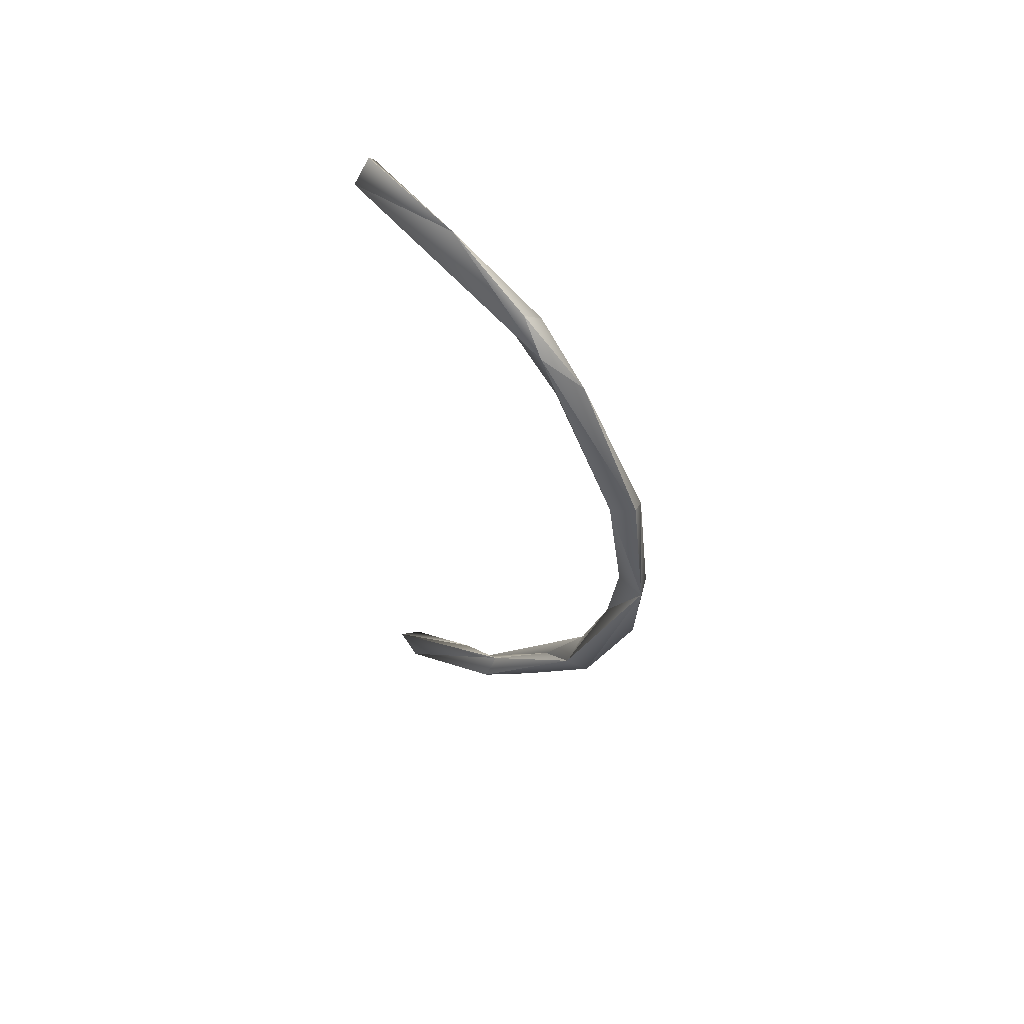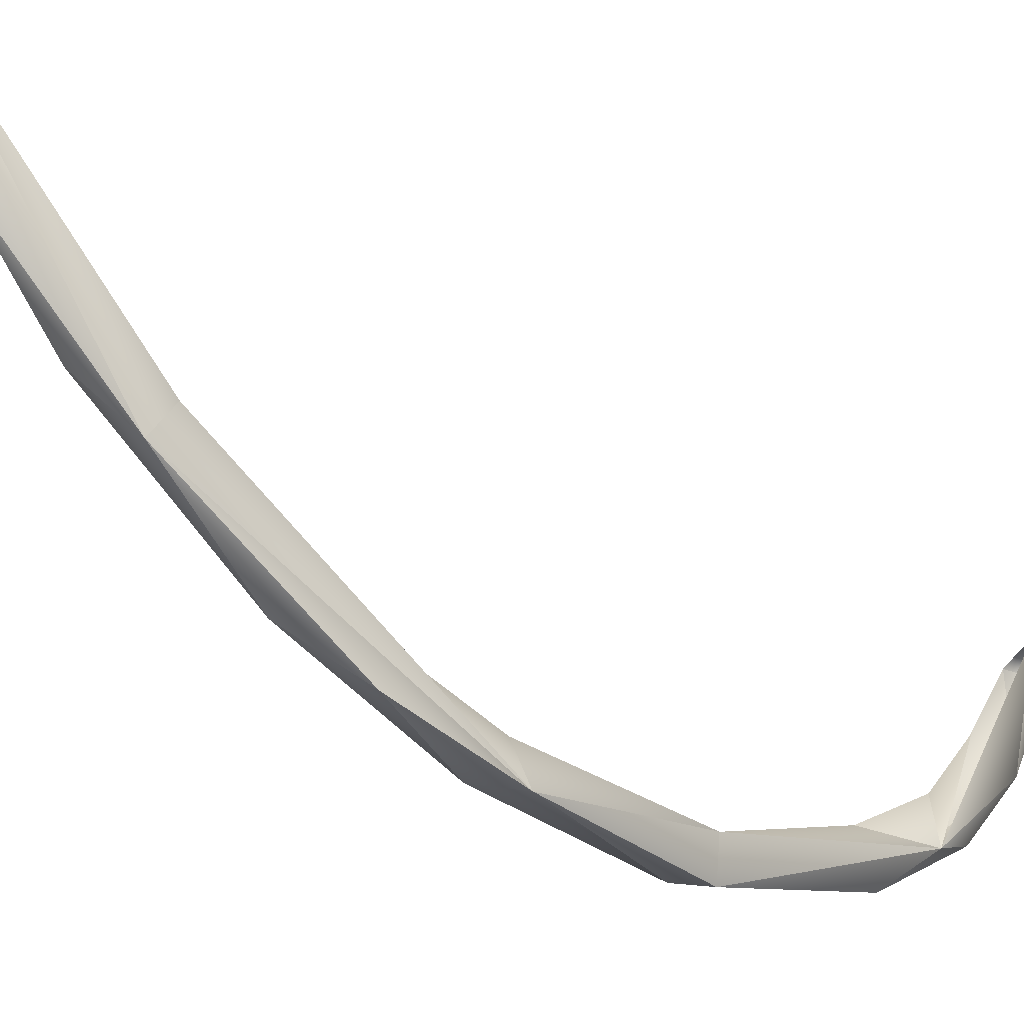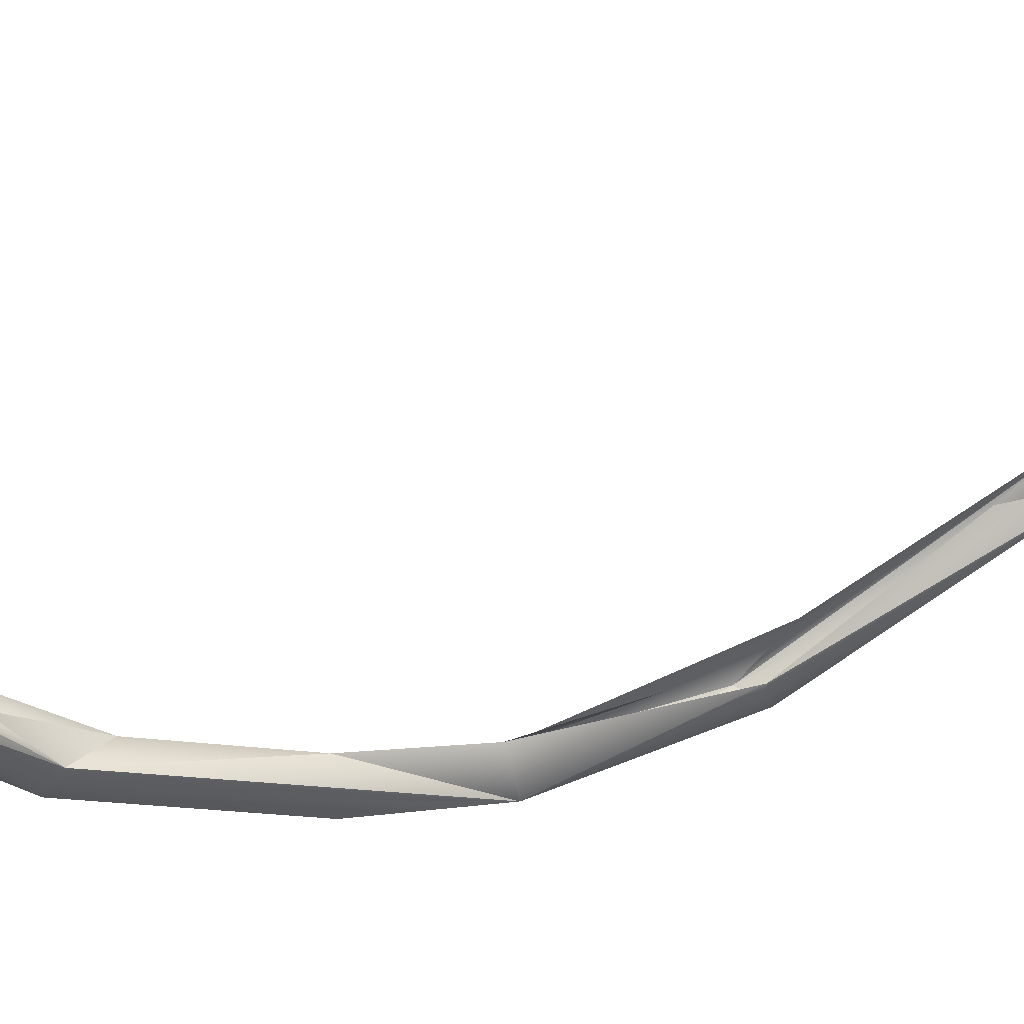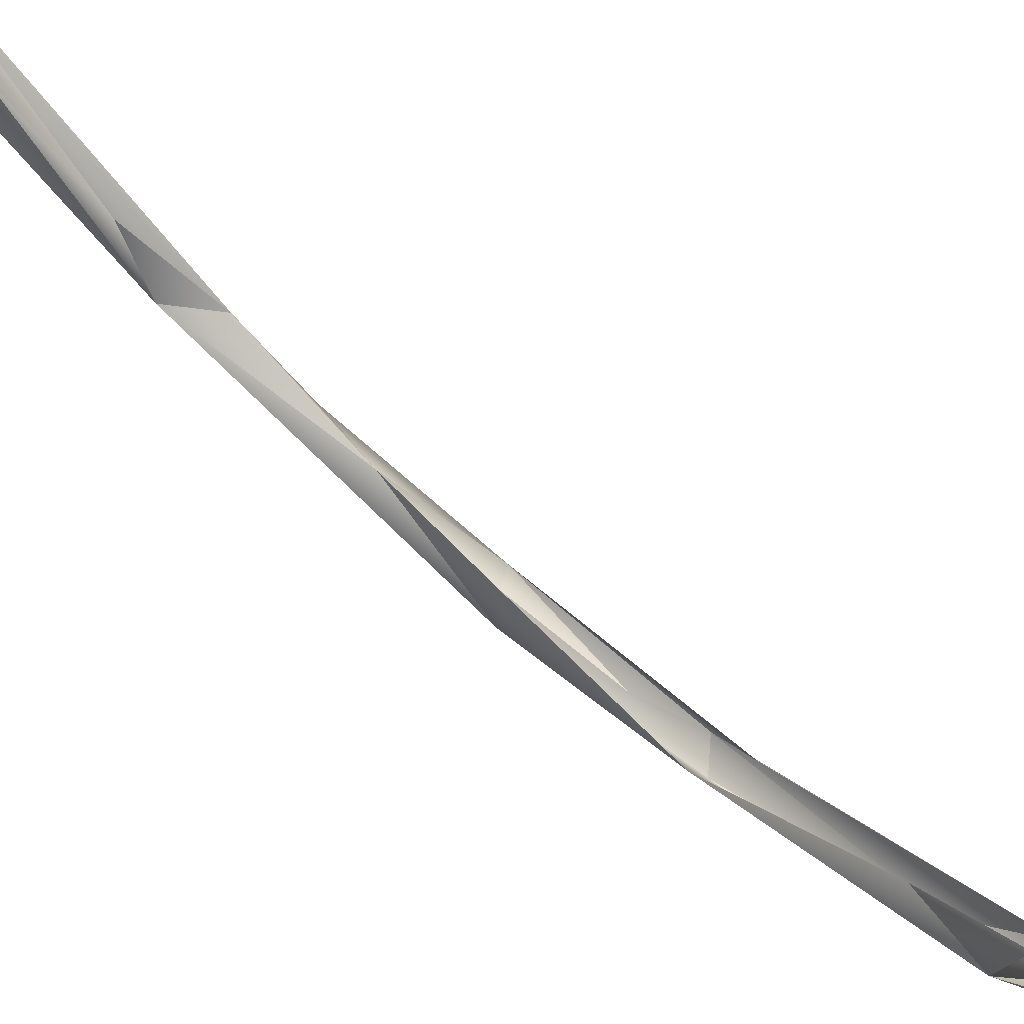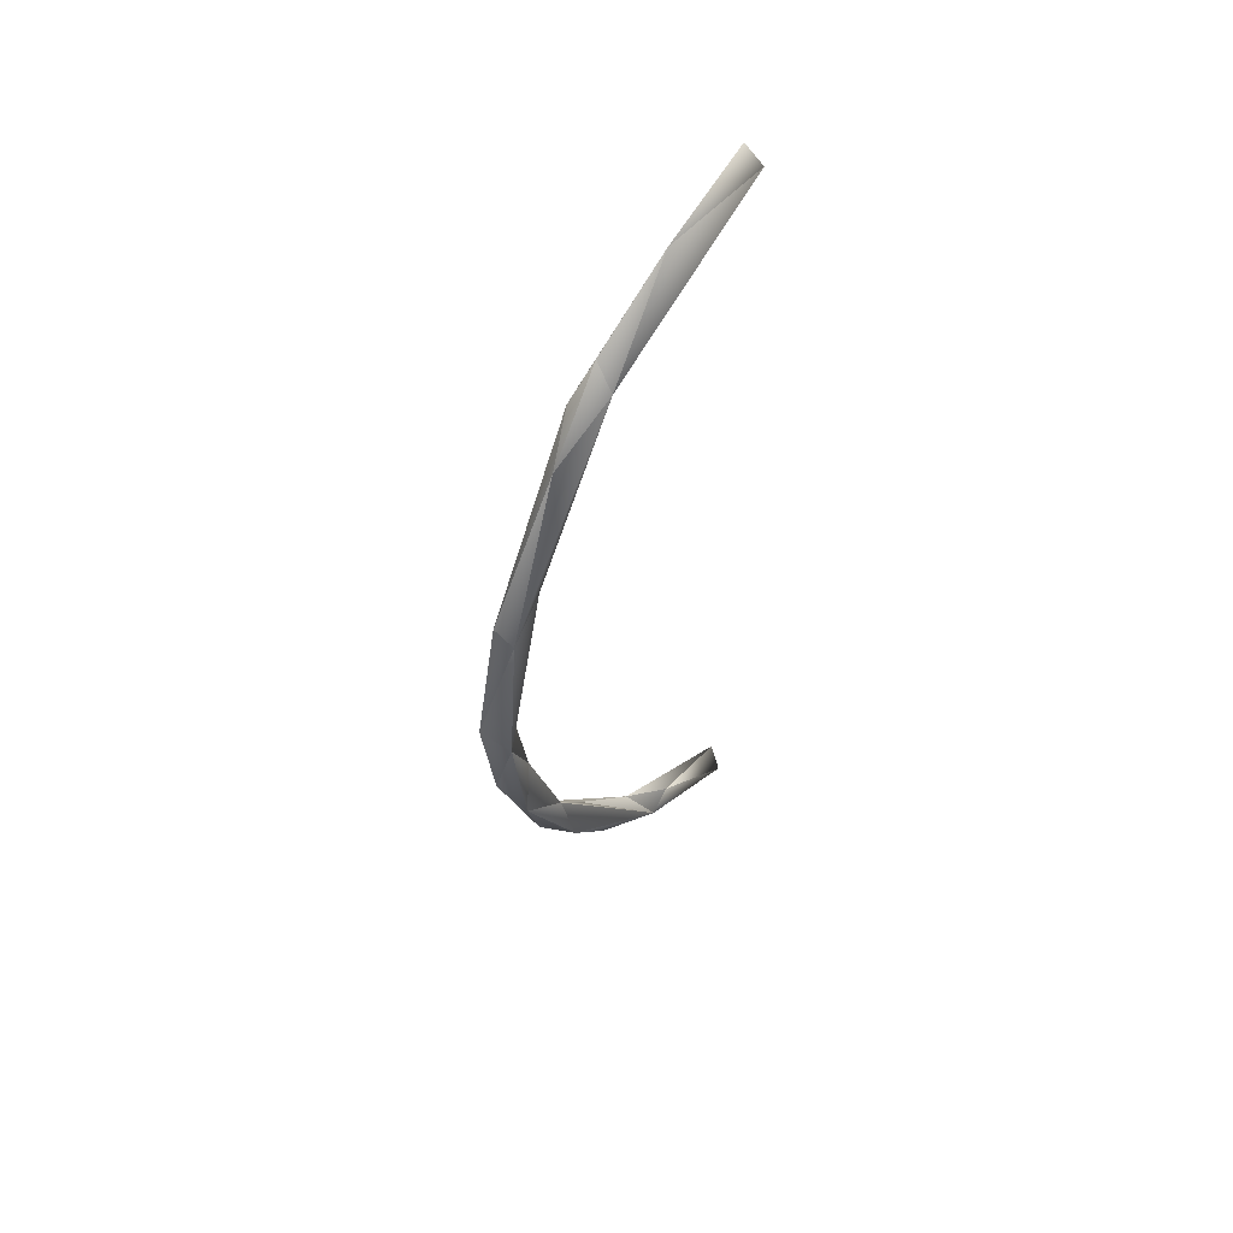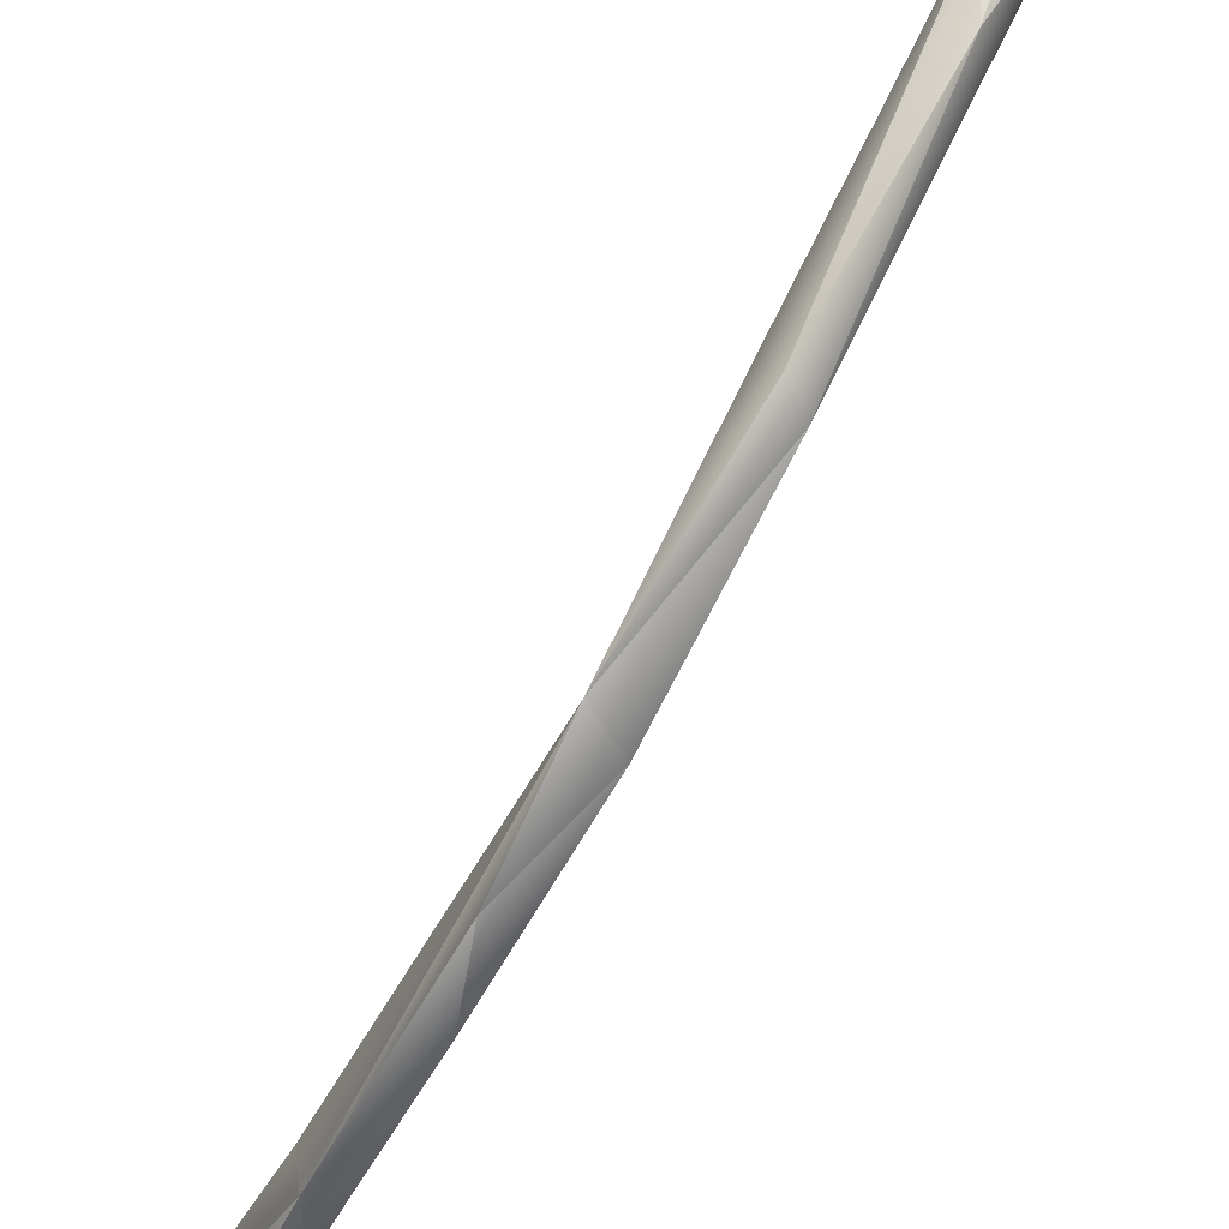
<metadata>
{"format":"obj","ext":"obj","renderer":"f3d","projection":"perspective","resolution":1024,"background":"white","views":[{"elev":57.0,"azim":123.2,"up":"+Y"},{"elev":-39.8,"azim":42.3,"up":"+Z"},{"elev":35.8,"azim":71.5,"up":"+Z"},{"elev":72.6,"azim":131.1,"up":"+Z"},{"elev":54.4,"azim":-140.3,"up":"+Y"},{"elev":-77.8,"azim":150.9,"up":"+Z"}]}
</metadata>
<code>
o LM_F_FL2_swL2
v 2407 -2.738e+04 -2.849e+04
v -211.9 -5157 -3.485e+04
v 2021 1.03e+04 -4.227e+04
v -2572 7738 -4.065e+04
v 457.5 9406 -3.691e+04
v -211.9 -5157 -3.485e+04
v -1388 -2.234e+04 -2.953e+04
v -211.9 -5157 -3.485e+04
v 2407 -2.738e+04 -2.849e+04
v -211.9 -5157 -3.485e+04
v 457.5 9406 -3.691e+04
v 2021 1.03e+04 -4.227e+04
v -2024 -1.357e+04 -3.774e+04
v -211.9 -5157 -3.485e+04
v -1388 -2.234e+04 -2.953e+04
v -211.9 -5157 -3.485e+04
v -2024 -1.357e+04 -3.774e+04
v -2572 7738 -4.065e+04
v 2407 -2.738e+04 -2.849e+04
v 2021 1.03e+04 -4.227e+04
v 929.5 -2.909e+04 -3.222e+04
v 459 2.367e+04 -3.512e+04
v 457.5 9406 -3.691e+04
v -2572 7738 -4.065e+04
v 2021 1.03e+04 -4.227e+04
v 915.5 -5078 -4.093e+04
v 929.5 -2.909e+04 -3.222e+04
v -2024 -1.357e+04 -3.774e+04
v 915.5 -5078 -4.093e+04
v -2572 7738 -4.065e+04
v 2021 1.03e+04 -4.227e+04
v 457.5 9406 -3.691e+04
v 2410 3.177e+04 -3.493e+04
v 915.5 -5078 -4.093e+04
v 2021 1.03e+04 -4.227e+04
v -2572 7738 -4.065e+04
v -1388 -2.234e+04 -2.953e+04
v 2407 -2.738e+04 -2.849e+04
v 464.1 -33223 -2.261e+04
v -2200 -3.439e+04 -2.712e+04
v -2024 -1.357e+04 -3.774e+04
v -1388 -2.234e+04 -2.953e+04
v 929.5 -2.909e+04 -3.222e+04
v 915.5 -5078 -4.093e+04
v -2024 -1.357e+04 -3.774e+04
v -2135 3.067e+04 -3.823e+04
v -2572 7738 -4.065e+04
v 2021 1.03e+04 -4.227e+04
v -2135 3.067e+04 -3.823e+04
v -1378 3.602e+04 -3.191e+04
v -2572 7738 -4.065e+04
v -2024 -1.357e+04 -3.774e+04
v -2200 -3.439e+04 -2.712e+04
v 929.5 -2.909e+04 -3.222e+04
v 2410 3.177e+04 -3.493e+04
v 923.7 3.297e+04 -3.887e+04
v 2021 1.03e+04 -4.227e+04
v 677.4 -4.725e+04 -1.059e+04
v 464.1 -33223 -2.261e+04
v 2407 -2.738e+04 -2.849e+04
v -2304 -5.487e+04 -6629
v -1388 -2.234e+04 -2.953e+04
v 464.1 -33223 -2.261e+04
v 923.7 3.297e+04 -3.887e+04
v -2135 3.067e+04 -3.823e+04
v 2021 1.03e+04 -4.227e+04
v -2200 -3.439e+04 -2.712e+04
v -1388 -2.234e+04 -2.953e+04
v -2304 -5.487e+04 -6629
v 2407 -2.738e+04 -2.849e+04
v 929.5 -2.909e+04 -3.222e+04
v 2444 -5.317e+04 -9346
v 929.5 -2.909e+04 -3.222e+04
v -2200 -3.439e+04 -2.712e+04
v -365.4 -4.794e+04 -1.803e+04
v 2444 -5.317e+04 -9346
v 677.4 -4.725e+04 -1.059e+04
v 2407 -2.738e+04 -2.849e+04
v 2410 3.177e+04 -3.493e+04
v 2439 6.183e+04 -2.103e+04
v 923.7 3.297e+04 -3.887e+04
v 677.4 -4.725e+04 -1.059e+04
v -2304 -5.487e+04 -6629
v 464.1 -33223 -2.261e+04
v -1378 3.602e+04 -3.191e+04
v -2135 3.067e+04 -3.823e+04
v -2553 6.444e+04 -1.788e+04
v -368.3 5.592e+04 -2.727e+04
v -2135 3.067e+04 -3.823e+04
v 923.7 3.297e+04 -3.887e+04
v -365.4 -4.794e+04 -1.803e+04
v 2444 -5.317e+04 -9346
v 929.5 -2.909e+04 -3.222e+04
v -2200 -3.439e+04 -2.712e+04
v -2304 -5.487e+04 -6629
v -365.4 -4.794e+04 -1.803e+04
v 2410 3.177e+04 -3.493e+04
v 464.6 5.226e+04 -2.269e+04
v 2439 6.183e+04 -2.103e+04
v -368.3 5.592e+04 -2.727e+04
v -2553 6.444e+04 -1.788e+04
v -2135 3.067e+04 -3.823e+04
v -368.3 5.592e+04 -2.727e+04
v 923.7 3.297e+04 -3.887e+04
v 2439 6.183e+04 -2.103e+04
v -2304 -5.487e+04 -6629
v 677.4 -4.725e+04 -1.059e+04
v -1346 -5.352e+04 -2135
v -365.4 -4.794e+04 -1.803e+04
v 211.9 -5.766e+04 -5097
v 2444 -5.317e+04 -9346
v -365.4 -4.794e+04 -1.803e+04
v -2304 -5.487e+04 -6629
v 211.9 -5.766e+04 -5097
v 677.4 -4.725e+04 -1.059e+04
v 728 -6.135e+04 1.4e+04
v -1346 -5.352e+04 -2135
v 2444 -5.317e+04 -9346
v 1908 -6.421e+04 9770
v 677.4 -4.725e+04 -1.059e+04
v 464.6 5.226e+04 -2.269e+04
v 467 6.343e+04 -1.349e+04
v 2439 6.183e+04 -2.103e+04
v -2304 -5.487e+04 -6629
v -1346 -5.352e+04 -2135
v -2528 -6.315e+04 1.2e+04
v 1908 -6.421e+04 9770
v 728 -6.135e+04 1.4e+04
v 677.4 -4.725e+04 -1.059e+04
v 211.9 -5.766e+04 -5097
v 1908 -6.421e+04 9770
v 2444 -5.317e+04 -9346
v 211.9 -5.766e+04 -5097
v -2304 -5.487e+04 -6629
v 1908 -6.421e+04 9770
v -368.3 5.592e+04 -2.727e+04
v 2439 6.183e+04 -2.103e+04
v 927.5 6.79e+04 -1.697e+04
v 927.5 6.79e+04 -1.697e+04
v -2553 6.444e+04 -1.788e+04
v -368.3 5.592e+04 -2.727e+04
v -1346 -5.352e+04 -2135
v 728 -6.135e+04 1.4e+04
v -2528 -6.315e+04 1.2e+04
v 467 6.343e+04 -1.349e+04
v -218.6 7.198e+04 -1922
v 2439 6.183e+04 -2.103e+04
v -2304 -5.487e+04 -6629
v -2528 -6.315e+04 1.2e+04
v 1908 -6.421e+04 9770
v 175.1 7.789e+04 -3870
v 927.5 6.79e+04 -1.697e+04
v 2439 6.183e+04 -2.103e+04
v 175.1 7.789e+04 -3870
v -2553 6.444e+04 -1.788e+04
v 927.5 6.79e+04 -1.697e+04
v 175.1 7.789e+04 -3870
v 2439 6.183e+04 -2.103e+04
v 2056 8.008e+04 1.249e+04
v -2522 8.161e+04 1.198e+04
v -2553 6.444e+04 -1.788e+04
v 175.1 7.789e+04 -3870
v 2056 8.008e+04 1.249e+04
v 72.22 8.481e+04 1.09e+04
v 175.1 7.789e+04 -3870
v 72.22 8.481e+04 1.09e+04
v -2522 8.161e+04 1.198e+04
v 175.1 7.789e+04 -3870
v -2522 8.161e+04 1.198e+04
v 72.22 8.481e+04 1.09e+04
v 2056 8.008e+04 1.249e+04
f 3 2 1
f 6 5 4
f 9 8 7
f 12 11 10
f 15 14 13
f 18 17 16
f 21 20 19
f 24 23 22
f 27 26 25
f 30 29 28
f 33 32 31
f 36 35 34
f 39 38 37
f 42 41 40
f 45 44 43
f 48 47 46
f 51 50 49
f 54 53 52
f 57 56 55
f 60 59 58
f 63 62 61
f 66 65 64
f 69 68 67
f 72 71 70
f 75 74 73
f 78 77 76
f 81 80 79
f 84 83 82
f 87 86 85
f 90 89 88
f 93 92 91
f 96 95 94
f 99 98 97
f 102 101 100
f 105 104 103
f 108 107 106
f 111 110 109
f 114 113 112
f 117 116 115
f 120 119 118
f 123 122 121
f 126 125 124
f 129 128 127
f 132 131 130
f 135 134 133
f 138 137 136
f 141 140 139
f 144 143 142
f 147 146 145
f 150 149 148
f 153 152 151
f 156 155 154
f 159 158 157
f 162 161 160
f 165 164 163
f 168 167 166
f 171 170 169

</code>
